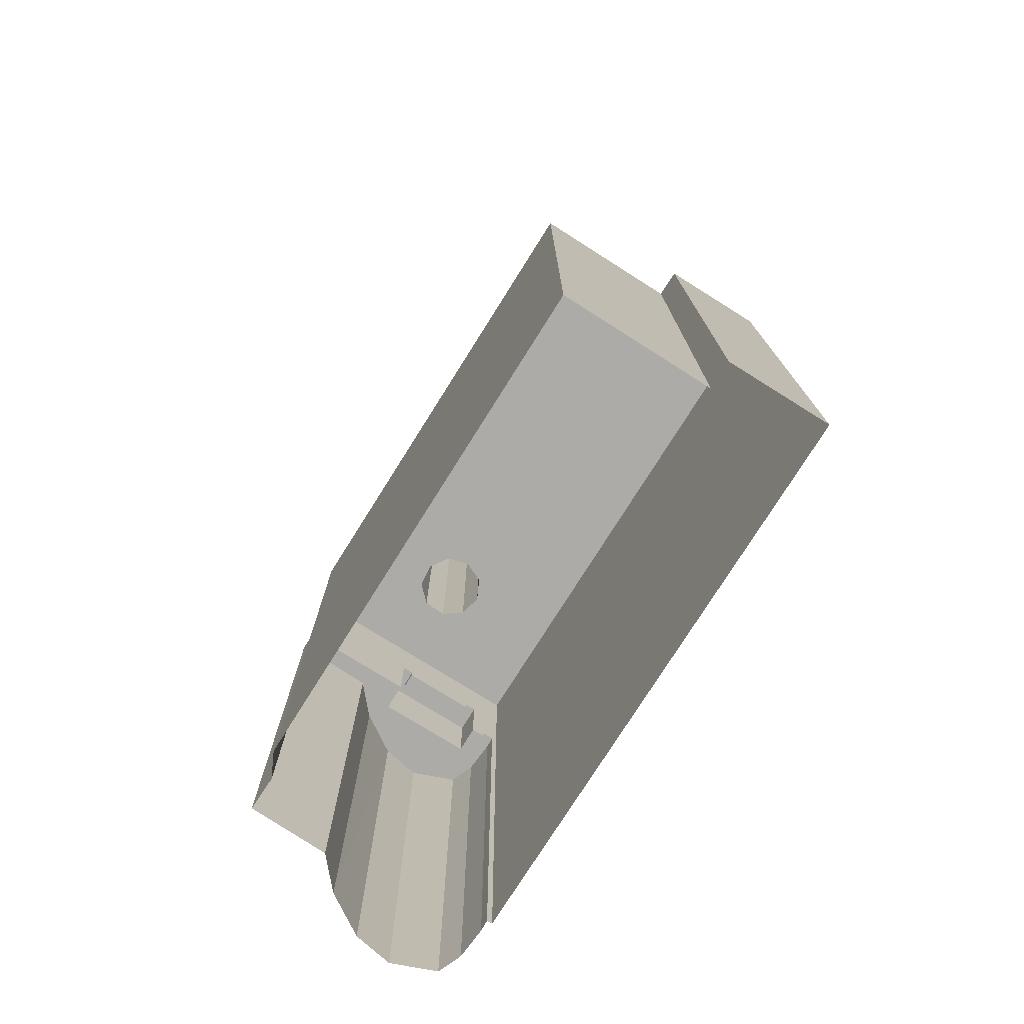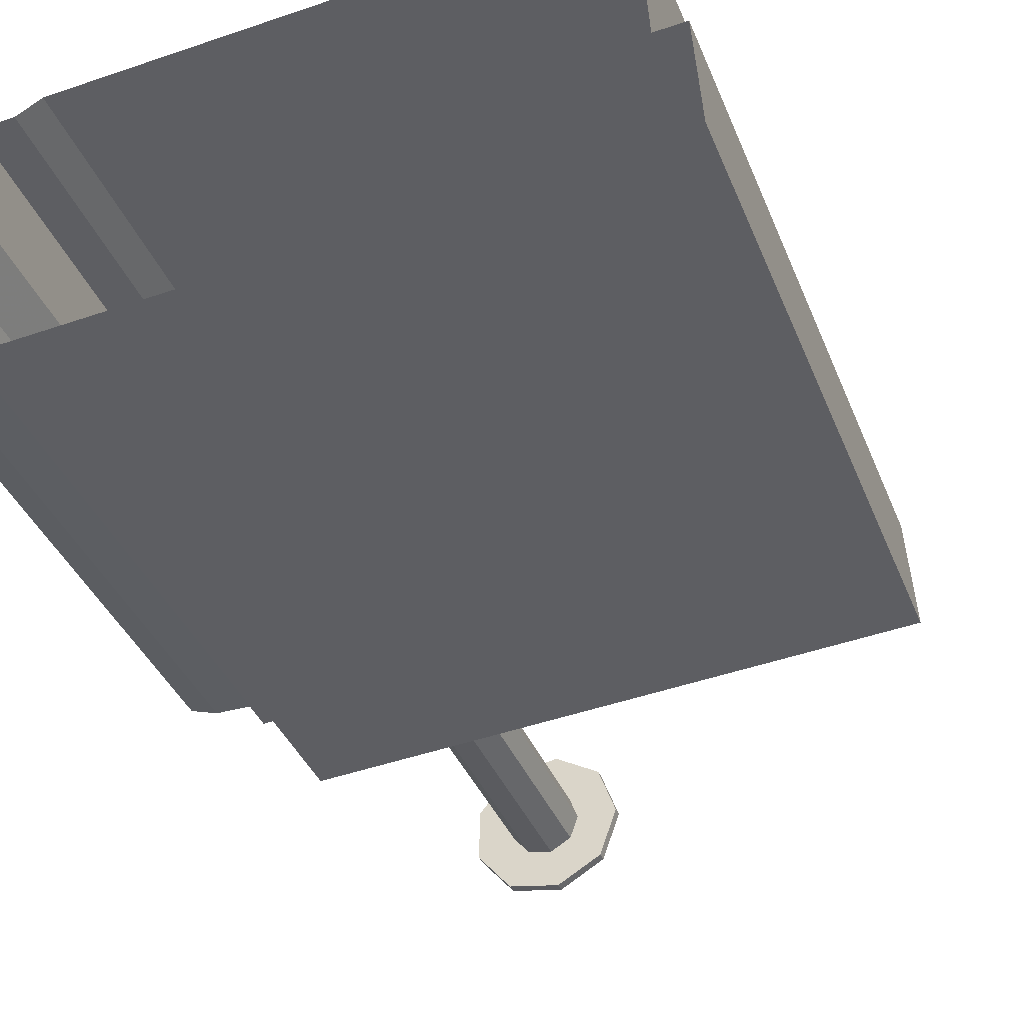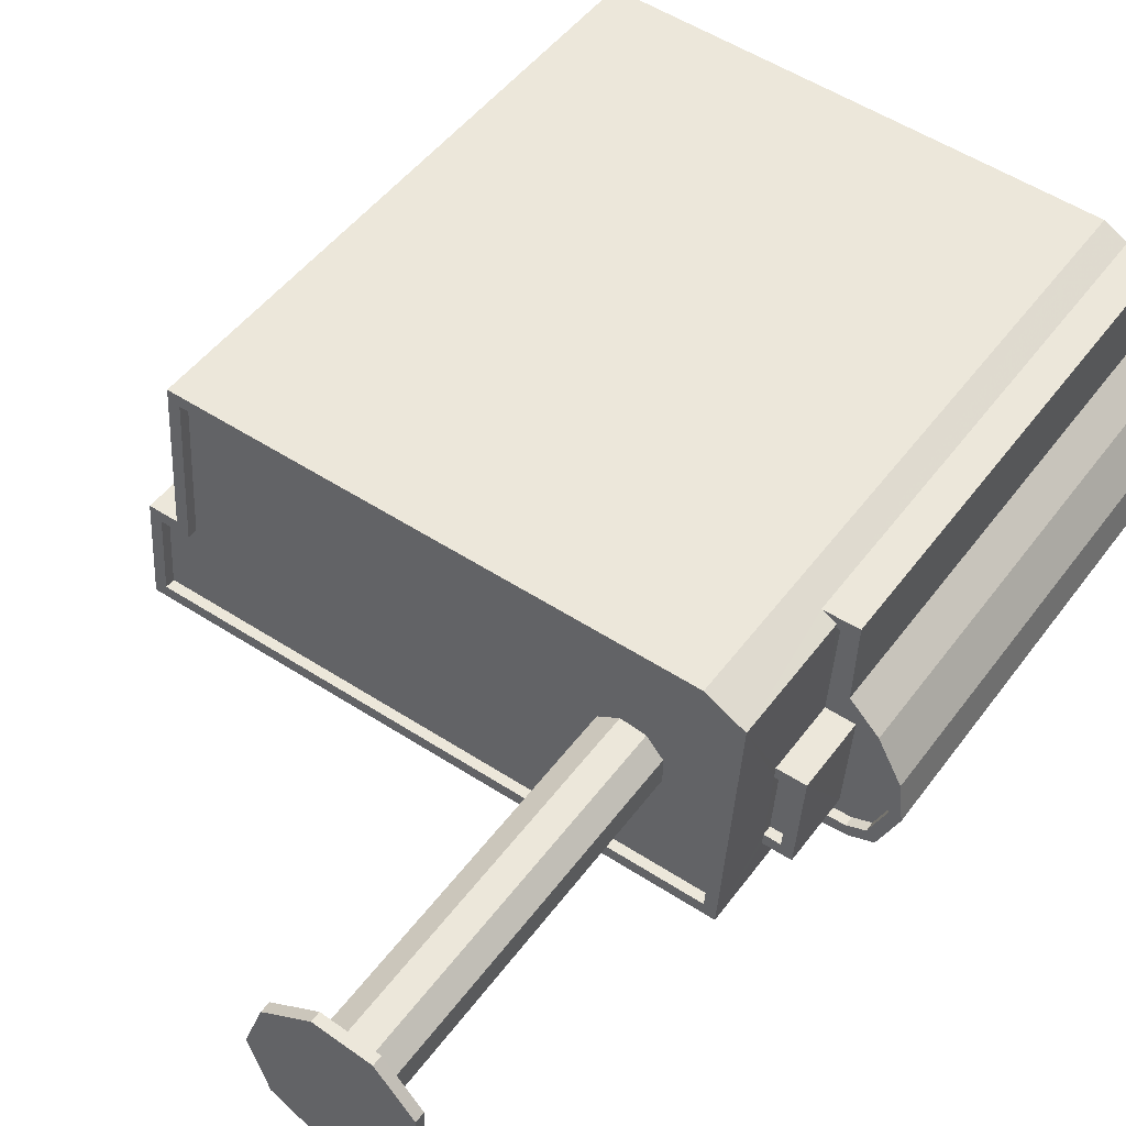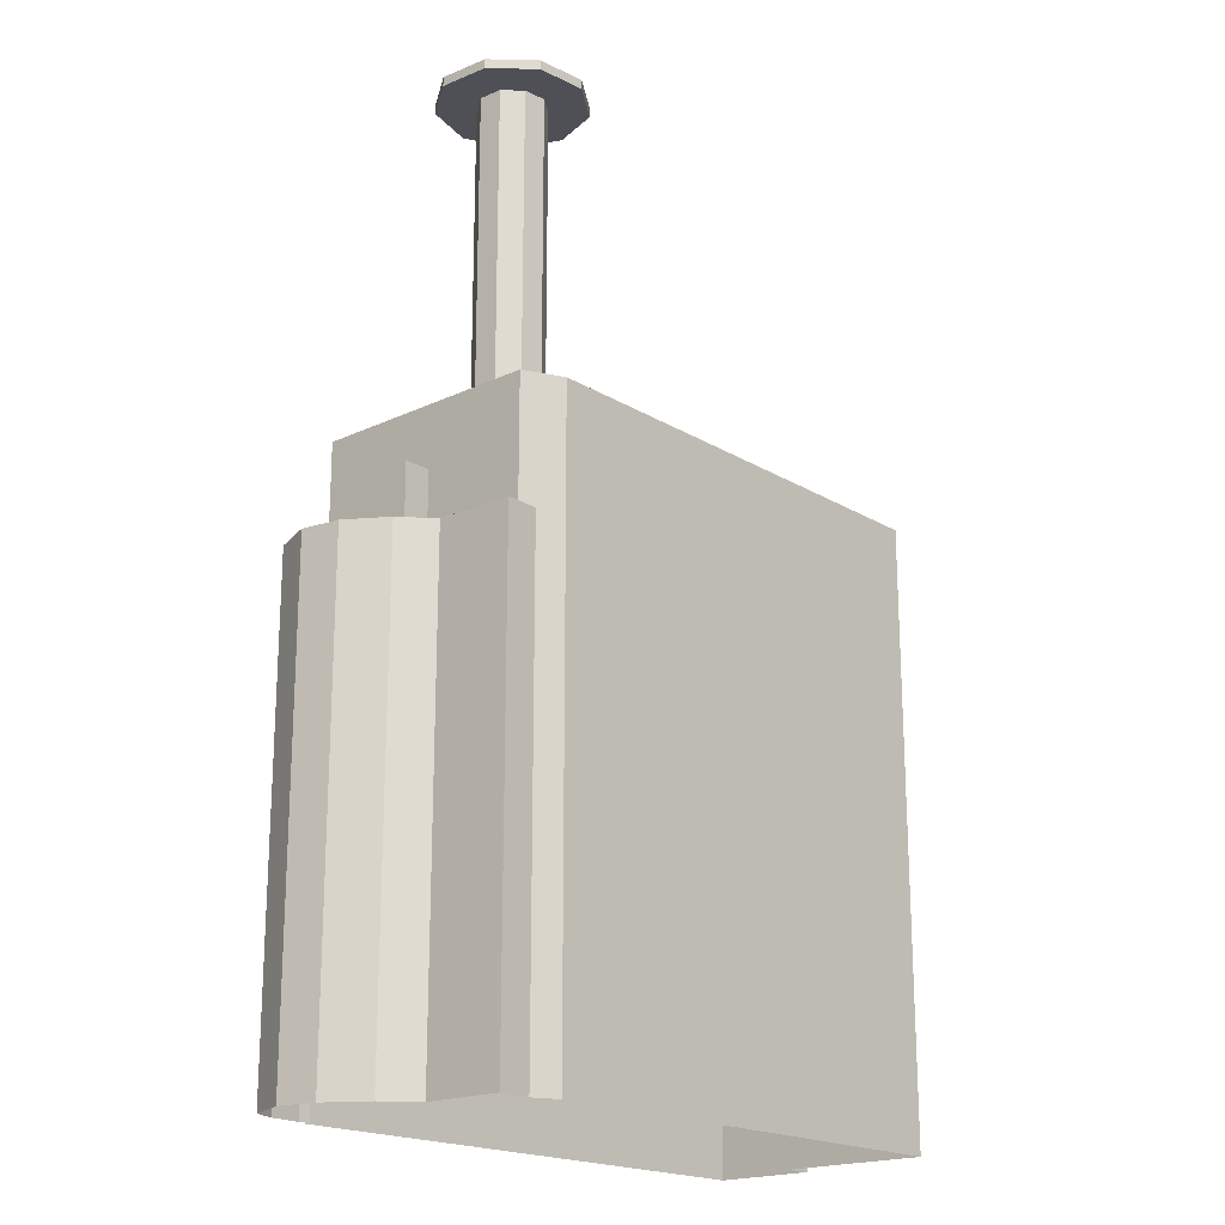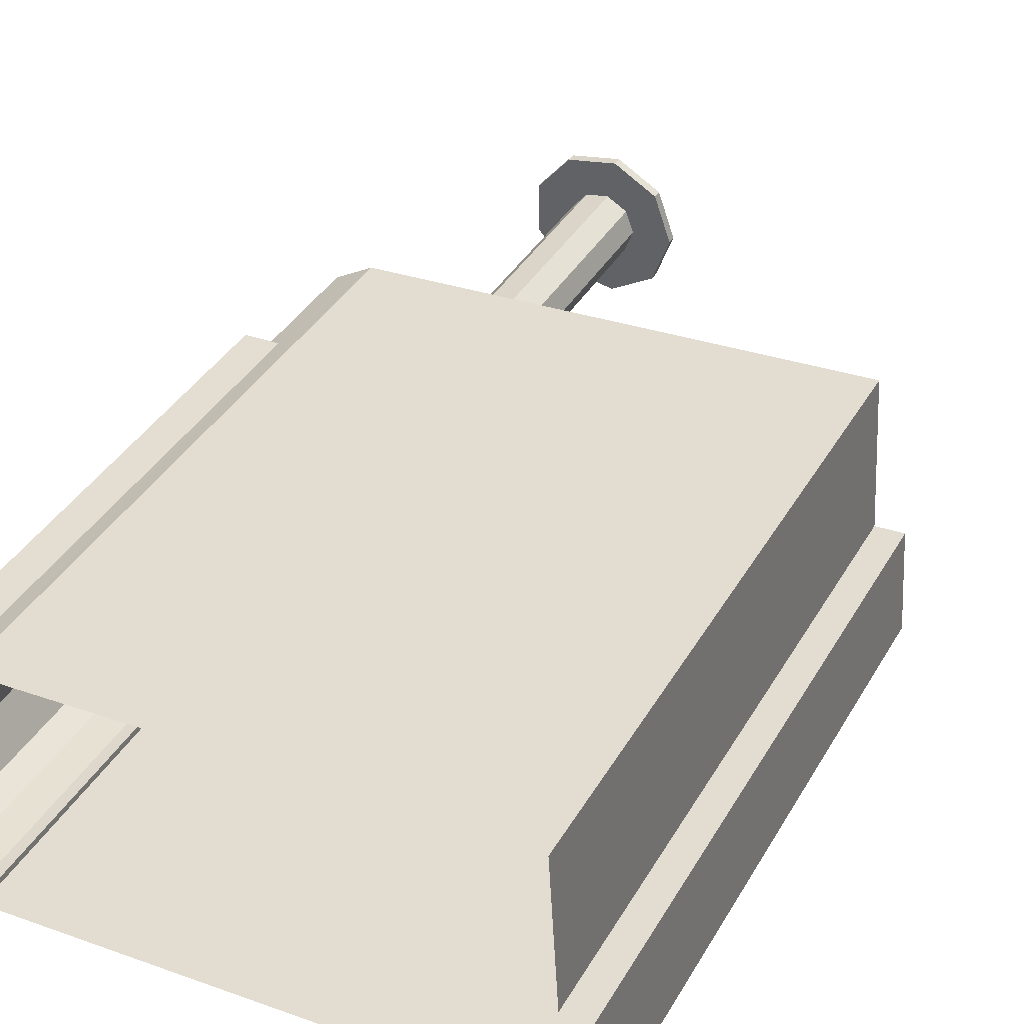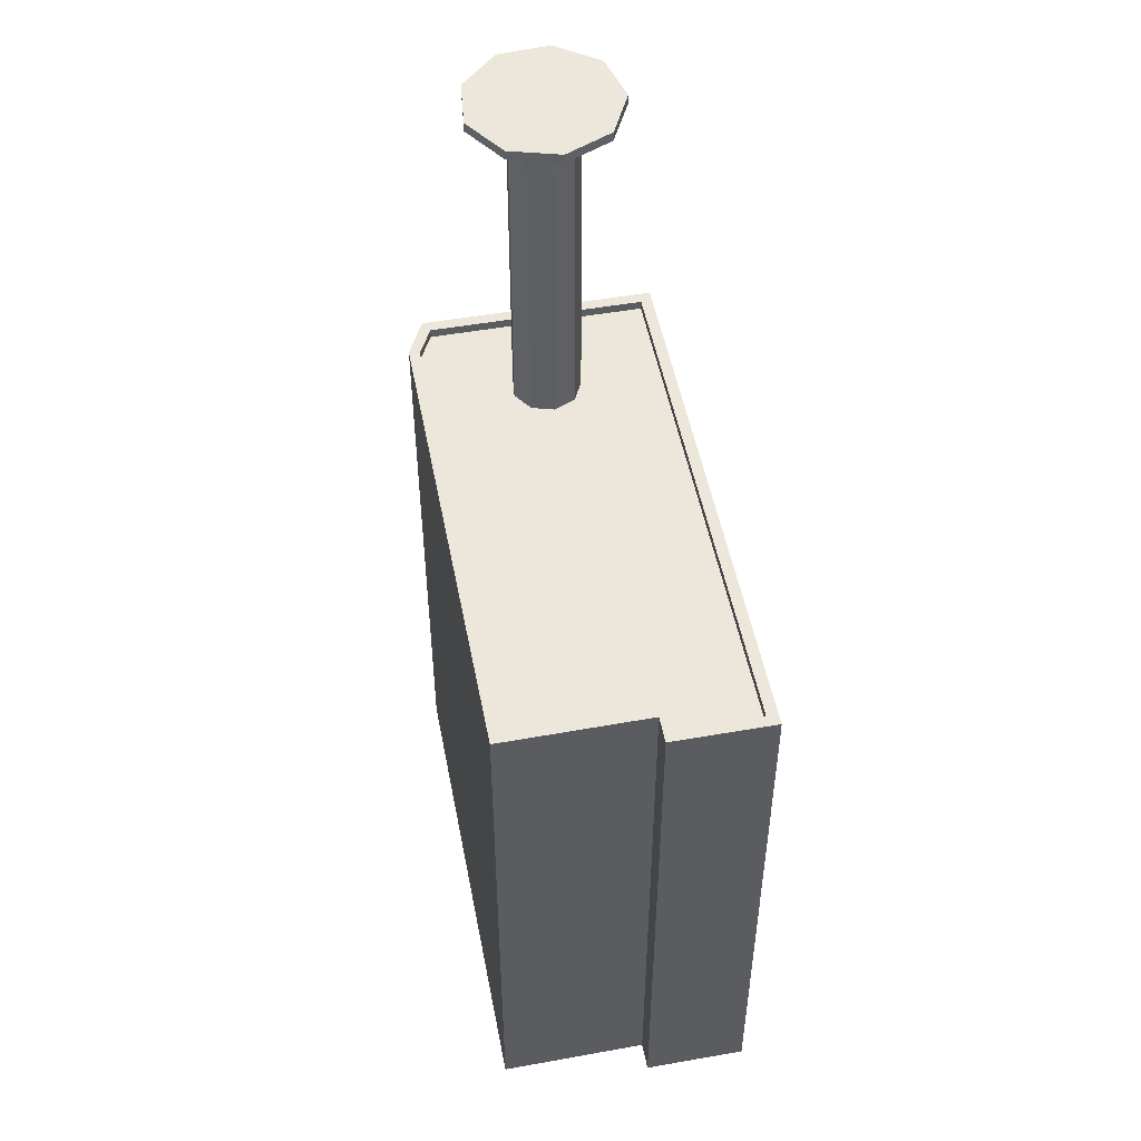
<metadata>
{"format":"obj","ext":"obj","renderer":"f3d","projection":"perspective","resolution":1024,"background":"white","views":[{"elev":-76.4,"azim":-125.9,"up":"+Z"},{"elev":-38.1,"azim":-159.6,"up":"+Y"},{"elev":47.2,"azim":34.3,"up":"+Y"},{"elev":-19.3,"azim":127.7,"up":"+Z"},{"elev":38.2,"azim":-152.9,"up":"+Y"},{"elev":51.0,"azim":-104.7,"up":"+Z"}]}
</metadata>
<code>
v -1.251e+04 -3.786e+04 29.52
v -1.25e+04 -3.786e+04 29.52
v -1.251e+04 -3.786e+04 29.52
v -1.251e+04 -3.786e+04 29.52
v -1.251e+04 -3.786e+04 29.52
v -1.249e+04 -3.786e+04 29.52
v -1.249e+04 -3.786e+04 29.52
v -1.249e+04 -3.786e+04 29.52
v -1.249e+04 -3.786e+04 29.52
v -1.249e+04 -3.786e+04 29.52
v -1.249e+04 -3.786e+04 29.52
v -1.249e+04 -3.786e+04 29.52
v -1.249e+04 -3.786e+04 29.52
v -1.249e+04 -3.786e+04 29.52
v -1.249e+04 -3.786e+04 29.52
v -1.249e+04 -3.786e+04 29.52
v -1.25e+04 -3.786e+04 54.68
v -1.25e+04 -3.786e+04 54.68
v -1.25e+04 -3.786e+04 54.68
v -1.25e+04 -3.786e+04 54.68
v -1.25e+04 -3.786e+04 54.68
v -1.25e+04 -3.786e+04 54.68
v -1.25e+04 -3.786e+04 54.68
v -1.25e+04 -3.786e+04 54.68
v -1.25e+04 -3.786e+04 54.68
v -1.25e+04 -3.786e+04 54.68
v -1.25e+04 -3.786e+04 54.68
v -1.25e+04 -3.786e+04 54.68
v -1.25e+04 -3.786e+04 54.68
v -1.25e+04 -3.786e+04 54.68
v -1.25e+04 -3.786e+04 54.68
v -1.25e+04 -3.786e+04 54.68
v -1.25e+04 -3.786e+04 54.68
v -1.25e+04 -3.786e+04 54.68
v -1.249e+04 -3.786e+04 43.8
v -1.249e+04 -3.786e+04 43.8
v -1.249e+04 -3.786e+04 43.8
v -1.249e+04 -3.786e+04 43.8
v -1.249e+04 -3.786e+04 44.05
v -1.249e+04 -3.786e+04 44.05
v -1.249e+04 -3.786e+04 44.05
v -1.249e+04 -3.786e+04 44.05
v -1.249e+04 -3.786e+04 44.05
v -1.249e+04 -3.786e+04 44.05
v -1.249e+04 -3.786e+04 44.05
v -1.249e+04 -3.786e+04 44.05
v -1.249e+04 -3.786e+04 42.17
v -1.249e+04 -3.786e+04 42.17
v -1.249e+04 -3.786e+04 42.17
v -1.249e+04 -3.786e+04 42.17
v -1.249e+04 -3.786e+04 42.17
v -1.249e+04 -3.786e+04 42.17
v -1.249e+04 -3.786e+04 42.17
v -1.249e+04 -3.786e+04 42.17
v -1.249e+04 -3.786e+04 42.17
v -1.249e+04 -3.786e+04 42.17
v -1.249e+04 -3.786e+04 42.17
v -1.249e+04 -3.786e+04 42.17
v -1.249e+04 -3.786e+04 42.17
v -1.249e+04 -3.786e+04 42.17
v -1.249e+04 -3.786e+04 42.42
v -1.249e+04 -3.786e+04 42.42
v -1.249e+04 -3.786e+04 42.42
v -1.249e+04 -3.786e+04 42.42
v -1.249e+04 -3.786e+04 42.42
v -1.249e+04 -3.786e+04 42.42
v -1.249e+04 -3.786e+04 42.42
v -1.249e+04 -3.786e+04 42.42
v -1.249e+04 -3.786e+04 42.42
v -1.249e+04 -3.786e+04 42.42
v -1.249e+04 -3.786e+04 42.42
v -1.249e+04 -3.786e+04 42.42
v -1.249e+04 -3.786e+04 42.42
v -1.249e+04 -3.786e+04 42.42
v -1.249e+04 -3.786e+04 42.42
v -1.249e+04 -3.786e+04 42.42
v -1.249e+04 -3.786e+04 42.42
v -1.249e+04 -3.786e+04 42.42
v -1.249e+04 -3.786e+04 42.42
v -1.249e+04 -3.786e+04 42.42
v -1.249e+04 -3.786e+04 42.42
v -1.251e+04 -3.786e+04 45.69
v -1.251e+04 -3.786e+04 45.69
v -1.25e+04 -3.786e+04 45.69
v -1.249e+04 -3.786e+04 45.69
v -1.249e+04 -3.786e+04 45.69
v -1.25e+04 -3.786e+04 45.69
v -1.25e+04 -3.786e+04 45.44
v -1.25e+04 -3.786e+04 45.44
v -1.25e+04 -3.786e+04 45.44
v -1.25e+04 -3.786e+04 45.44
v -1.25e+04 -3.786e+04 45.44
v -1.251e+04 -3.786e+04 45.44
v -1.25e+04 -3.786e+04 45.44
v -1.251e+04 -3.786e+04 45.44
v -1.251e+04 -3.786e+04 45.44
v -1.251e+04 -3.786e+04 45.44
v -1.25e+04 -3.786e+04 45.44
v -1.249e+04 -3.786e+04 45.44
v -1.25e+04 -3.786e+04 45.44
v -1.25e+04 -3.786e+04 45.44
v -1.25e+04 -3.786e+04 45.44
v -1.25e+04 -3.786e+04 45.44
v -1.25e+04 -3.786e+04 45.44
v -1.25e+04 -3.786e+04 45.44
v -1.25e+04 -3.786e+04 45.44
v -1.251e+04 -3.786e+04 45.69
v -1.251e+04 -3.786e+04 45.69
v -1.251e+04 -3.786e+04 45.69
v -1.251e+04 -3.786e+04 45.69
v -1.251e+04 -3.786e+04 45.69
v -1.25e+04 -3.786e+04 45.69
v -1.249e+04 -3.786e+04 45.69
v -1.251e+04 -3.786e+04 45.69
v -1.25e+04 -3.786e+04 54.93
v -1.25e+04 -3.786e+04 54.93
v -1.25e+04 -3.786e+04 54.93
v -1.25e+04 -3.786e+04 54.93
v -1.25e+04 -3.786e+04 54.93
v -1.25e+04 -3.786e+04 54.93
v -1.25e+04 -3.786e+04 54.93
v -1.25e+04 -3.786e+04 54.93
v -1.25e+04 -3.786e+04 54.93
f 1 2 3
f 4 5 3
f 6 4 3
f 7 8 9
f 2 8 7
f 10 11 12
f 12 11 13
f 14 15 16
f 15 11 10
f 16 15 10
f 6 3 16
f 14 16 7
f 3 2 16
f 16 2 7
f 17 18 19
f 18 20 19
f 21 22 23
f 24 20 25
f 26 17 19
f 27 21 28
f 27 29 25
f 25 30 24
f 29 30 25
f 19 20 24
f 27 28 29
f 28 21 23
f 26 31 17
f 31 32 33
f 22 33 23
f 34 31 26
f 33 32 23
f 34 32 31
f 35 36 37
f 35 38 36
f 39 40 41
f 40 42 41
f 43 44 45
f 45 44 46
f 44 42 46
f 41 42 44
f 47 48 49
f 49 50 47
f 51 52 53
f 54 55 52
f 56 57 58
f 56 58 54
f 53 47 51
f 54 59 55
f 51 54 52
f 47 50 51
f 54 60 59
f 58 60 54
f 61 62 63
f 64 62 61
f 65 66 67
f 68 63 69
f 69 70 71
f 72 73 74
f 75 76 77
f 78 79 75
f 71 70 79
f 77 76 72
f 80 81 65
f 81 74 73
f 73 66 81
f 73 72 76
f 78 75 77
f 61 63 68
f 68 69 71
f 71 79 78
f 81 66 65
f 82 83 84
f 85 84 86
f 84 87 86
f 83 87 84
f 88 89 90
f 89 91 92
f 90 89 92
f 91 89 93
f 90 94 88
f 95 96 97
f 98 93 95
f 90 99 94
f 100 97 101
f 102 90 92
f 101 99 103
f 91 93 98
f 100 98 95
f 100 101 104
f 104 101 105
f 102 106 90
f 105 101 103
f 99 106 103
f 100 95 97
f 90 106 99
f 107 108 109
f 82 107 83
f 108 110 111
f 86 112 85
f 112 113 85
f 111 110 113
f 83 107 114
f 111 113 112
f 107 109 114
f 109 108 111
f 115 116 117
f 118 119 115
f 116 120 117
f 121 122 119
f 115 117 123
f 118 121 119
f 118 115 123
f 43 37 44
f 43 35 37
f 41 37 36
f 41 44 37
f 38 41 36
f 38 39 41
f 54 46 42
f 54 51 46
f 56 54 42
f 40 56 42
f 50 46 51
f 50 45 46
f 80 48 81
f 80 49 48
f 81 48 47
f 74 81 47
f 72 47 53
f 72 74 47
f 77 53 52
f 77 72 53
f 77 52 55
f 78 77 55
f 78 55 59
f 71 78 59
f 71 59 60
f 68 71 60
f 68 60 58
f 61 68 58
f 57 61 58
f 57 64 61
f 66 9 8
f 67 66 8
f 66 7 9
f 66 73 7
f 76 14 7
f 73 76 7
f 75 15 14
f 76 75 14
f 79 11 15
f 75 79 15
f 79 13 11
f 79 70 13
f 70 12 13
f 70 69 12
f 69 10 12
f 69 63 10
f 16 10 63
f 62 16 63
f 8 2 67
f 2 84 67
f 67 85 65
f 67 84 85
f 84 2 1
f 82 84 1
f 50 49 80
f 62 6 16
f 80 65 85
f 113 6 62
f 85 113 43
f 56 64 57
f 64 56 40
f 35 43 38
f 62 64 40
f 40 39 113
f 38 43 39
f 50 80 45
f 85 43 45
f 80 85 45
f 62 40 113
f 39 43 113
f 113 4 6
f 113 110 4
f 108 5 4
f 110 108 4
f 107 3 5
f 108 107 5
f 82 1 3
f 107 82 3
f 83 95 93
f 83 114 95
f 94 87 88
f 88 87 89
f 89 83 93
f 89 87 83
f 86 94 99
f 86 87 94
f 112 99 101
f 112 86 99
f 112 101 97
f 111 112 97
f 109 97 96
f 109 111 97
f 114 96 95
f 114 109 96
f 91 24 30
f 92 91 30
f 29 92 30
f 29 102 92
f 28 102 29
f 28 106 102
f 103 106 28
f 23 103 28
f 105 23 32
f 105 103 23
f 104 105 32
f 34 104 32
f 100 104 34
f 26 100 34
f 26 98 100
f 26 19 98
f 24 98 19
f 24 91 98
f 116 20 18
f 120 116 18
f 115 25 20
f 116 115 20
f 119 27 25
f 115 119 25
f 122 21 27
f 119 122 27
f 122 22 21
f 122 121 22
f 121 33 22
f 121 118 33
f 118 31 33
f 118 123 31
f 123 17 31
f 123 117 17
f 117 18 17
f 117 120 18

</code>
